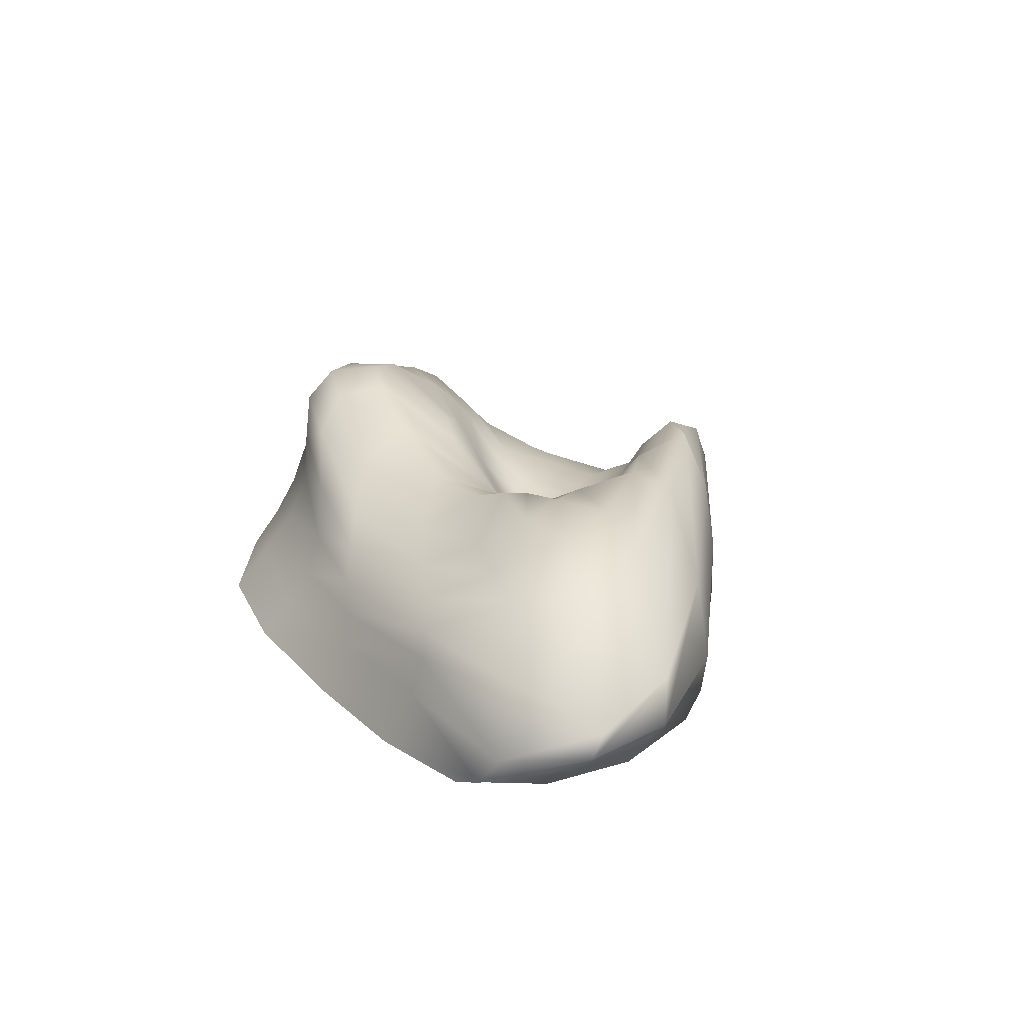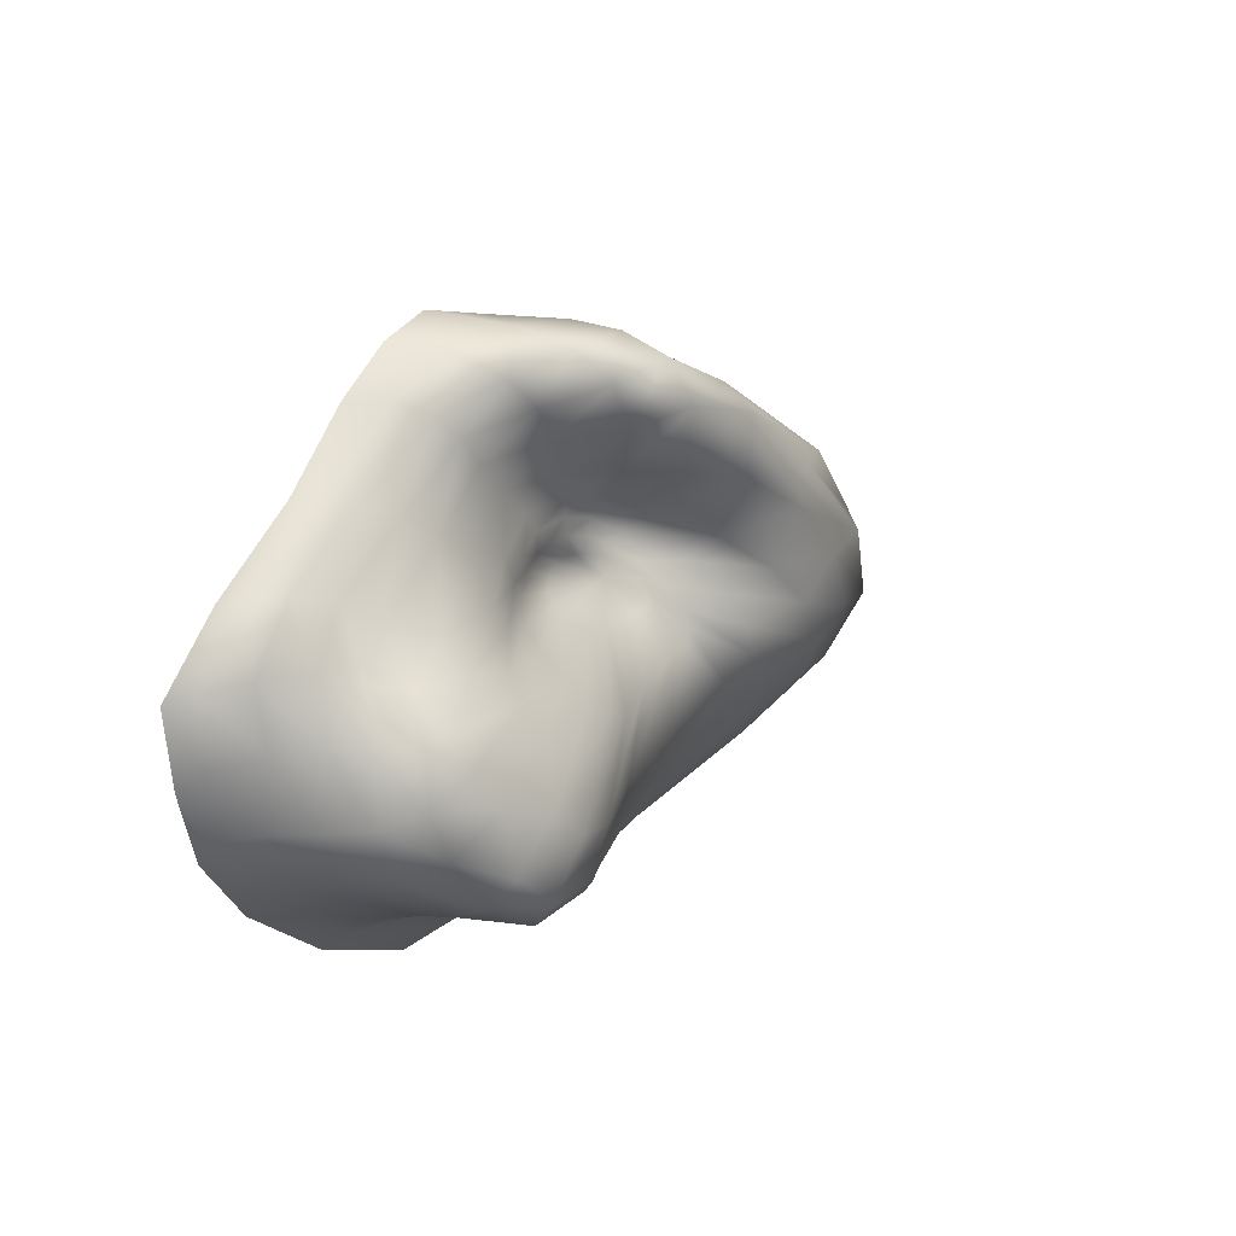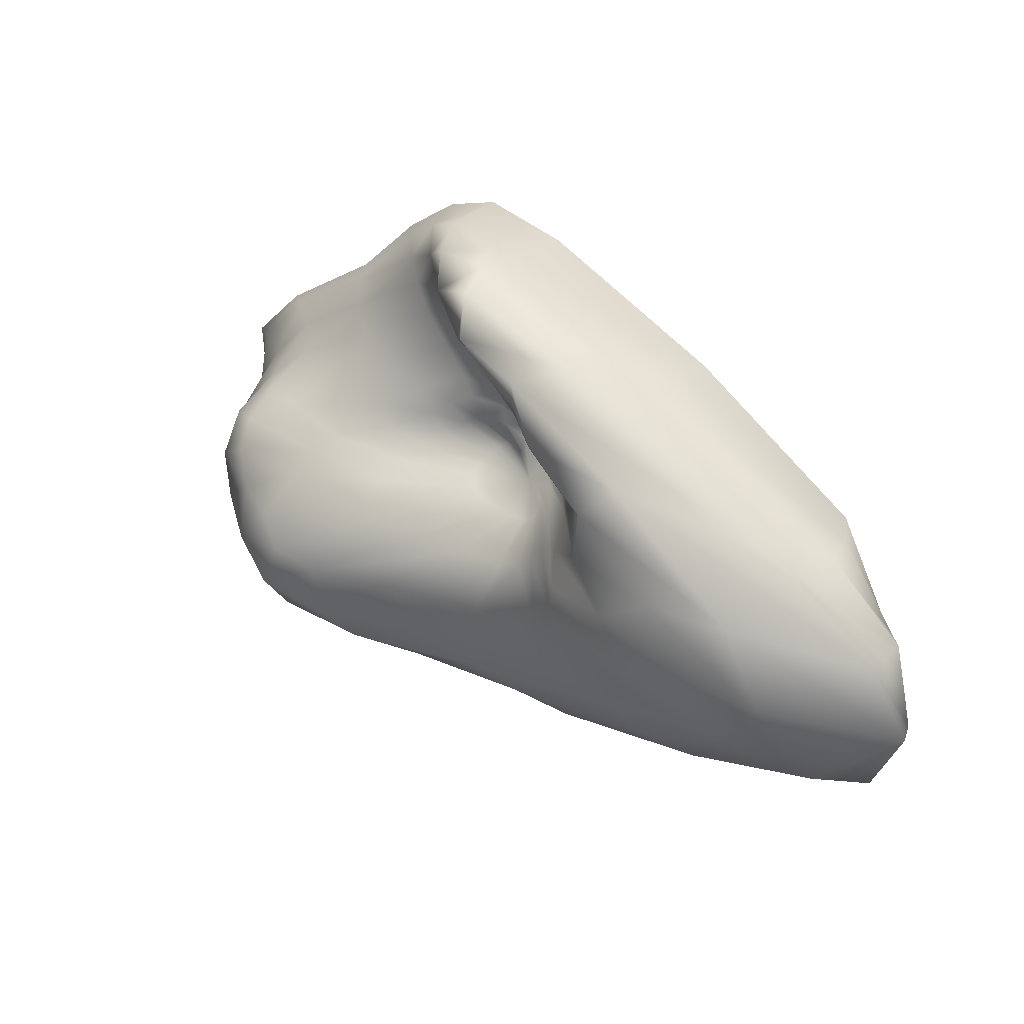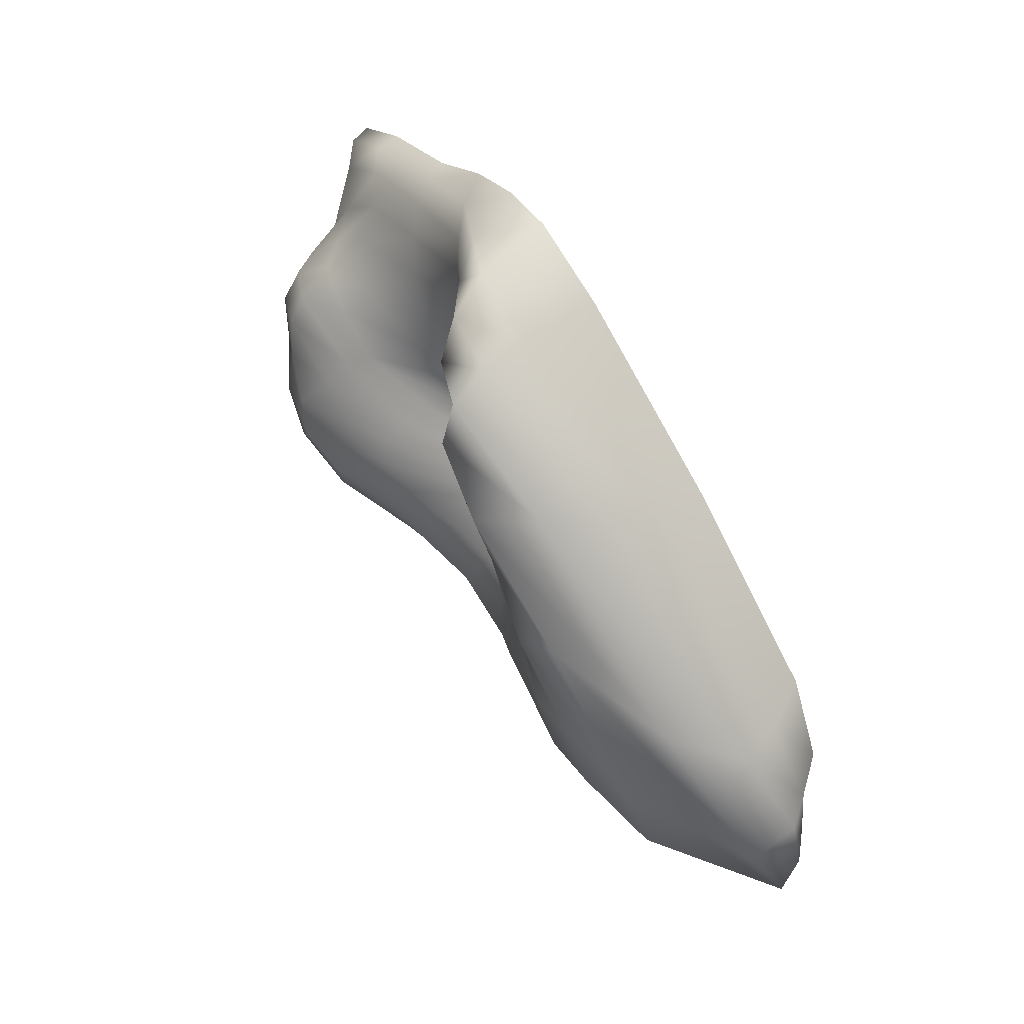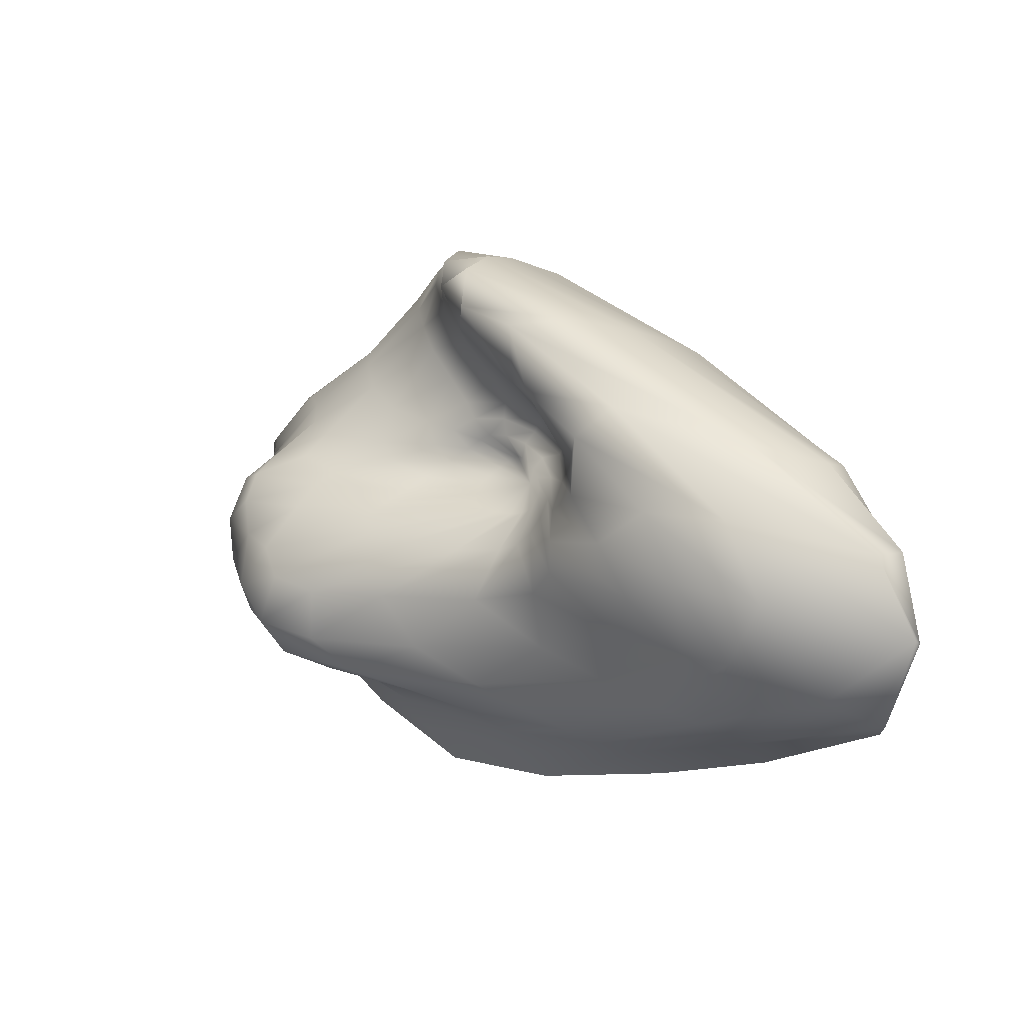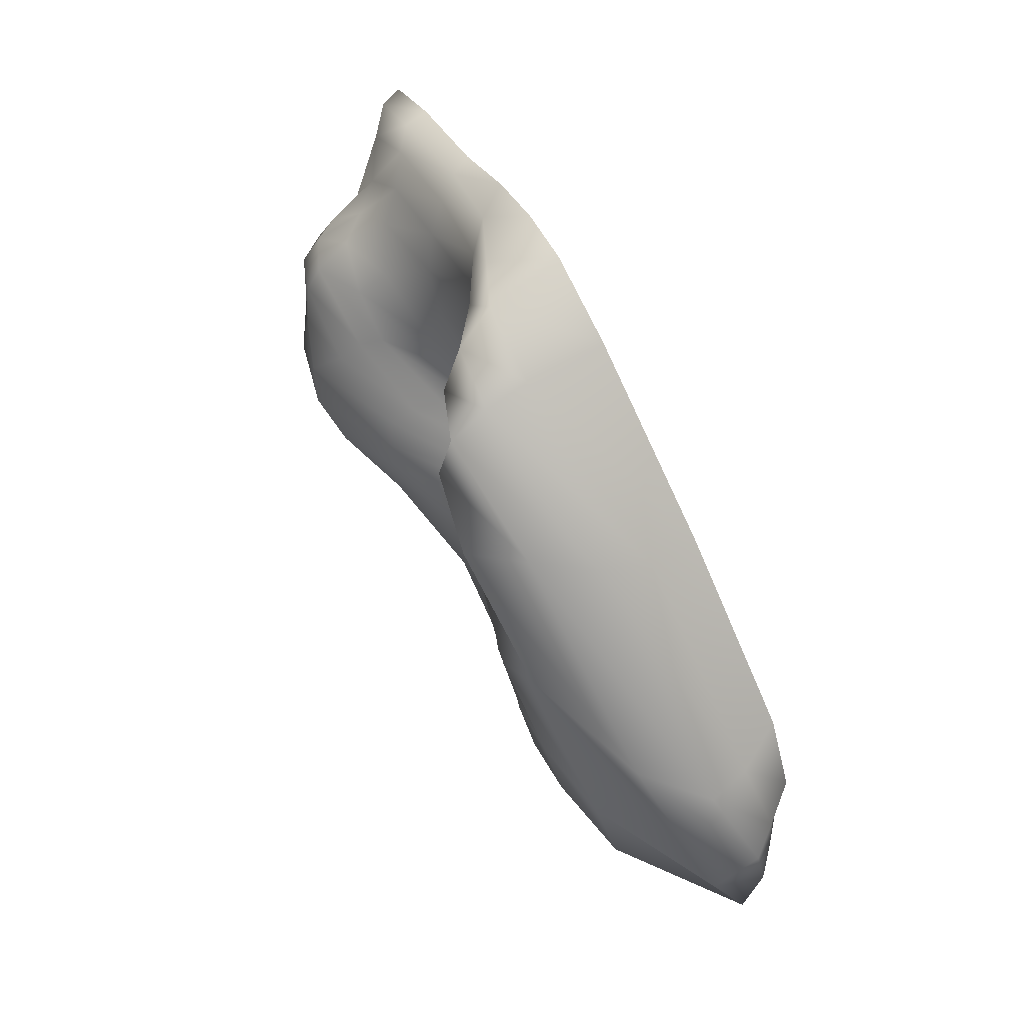
<metadata>
{"format":"obj","ext":"obj","renderer":"f3d","projection":"perspective","resolution":1024,"background":"white","views":[{"elev":23.5,"azim":-115.2,"up":"+Y"},{"elev":24.2,"azim":121.3,"up":"+Z"},{"elev":23.5,"azim":-141.9,"up":"+Z"},{"elev":61.9,"azim":-123.9,"up":"+Z"},{"elev":-0.6,"azim":-140.9,"up":"+Z"},{"elev":71.4,"azim":-118.9,"up":"+Z"}]}
</metadata>
<code>
g default
v -3.601 0 -9.99
v -3.82 0 -10.3
v -4.218 0 -10.65
v -4.71 0 -10.9
v -5.281 0 -10.95
v -5.958 0 -10.89
v -6.506 0 -10.8
v -6.943 0 -10.65
v -7.125 0 -10.31
v -7.112 0 -9.911
v -6.904 0 -9.507
v -6.16 0 -8.98
v -5.354 0 -8.554
v -4.977 0 -8.44
v -4.736 0 -8.489
v -4.485 0 -8.63
v -4.181 0 -8.882
v -3.776 0 -9.113
v -3.484 0 -9.355
v -3.519 -4e-06 -9.686
v -3.59 0.06118 -9.895
v -3.806 0.07834 -10.2
v -4.184 0.1324 -10.51
v -4.709 0.169 -10.75
v -5.314 0.1509 -10.83
v -5.954 0.218 -10.77
v -6.57 0.2488 -10.7
v -7.129 0.09272 -10.63
v -7.278 0.1341 -10.28
v -7.241 0.158 -9.89
v -7.028 0.2131 -9.51
v -6.175 0.2159 -8.945
v -5.366 0.3604 -8.519
v -5.03 0.347 -8.453
v -4.824 0.2519 -8.518
v -4.582 0.1388 -8.637
v -4.232 0.096 -8.871
v -3.806 0.116 -9.088
v -3.541 0.1082 -9.314
v -3.575 0.08954 -9.616
v -3.657 0.2418 -9.834
v -3.804 0.2583 -10.11
v -4.166 0.296 -10.4
v -4.688 0.3271 -10.6
v -5.282 0.2862 -10.72
v -5.844 0.3331 -10.73
v -6.562 0.3941 -10.64
v -7.235 0.2397 -10.58
v -7.398 0.249 -10.24
v -7.344 0.2906 -9.869
v -7.069 0.3958 -9.509
v -6.102 0.4232 -8.905
v -5.388 0.56 -8.533
v -5.102 0.5293 -8.528
v -4.921 0.3863 -8.609
v -4.682 0.2396 -8.699
v -4.313 0.1998 -8.894
v -3.914 0.2037 -9.089
v -3.686 0.2219 -9.291
v -3.704 0.246 -9.566
v -3.724 0.4418 -9.805
v -3.804 0.4423 -10.04
v -4.155 0.483 -10.32
v -4.642 0.5077 -10.49
v -5.187 0.4267 -10.62
v -5.737 0.4251 -10.68
v -6.494 0.4933 -10.6
v -7.105 0.516 -10.48
v -7.461 0.3983 -10.22
v -7.357 0.5198 -9.879
v -6.828 0.634 -9.425
v -5.941 0.671 -8.864
v -5.411 0.7374 -8.608
v -5.183 0.6491 -8.663
v -5.02 0.4416 -8.74
v -4.764 0.2967 -8.794
v -4.4 0.297 -8.965
v -4.041 0.297 -9.143
v -3.869 0.3375 -9.314
v -3.806 0.4081 -9.537
v -3.779 0.6139 -9.773
v -3.84 0.6268 -9.992
v -4.121 0.6584 -10.25
v -4.522 0.6877 -10.43
v -4.991 0.6016 -10.53
v -5.57 0.5118 -10.59
v -6.334 0.5698 -10.53
v -6.787 0.7158 -10.32
v -6.983 0.7925 -10.08
v -6.839 0.8223 -9.744
v -6.3 0.8486 -9.268
v -5.773 0.8823 -8.896
v -5.45 0.8201 -8.787
v -5.295 0.6508 -8.862
v -5.135 0.4179 -8.896
v -4.839 0.3161 -8.911
v -4.498 0.37 -9.073
v -4.135 0.4002 -9.233
v -3.963 0.4562 -9.367
v -3.853 0.5488 -9.522
v -3.88 0.7405 -9.721
v -3.948 0.781 -9.919
v -4.097 0.8027 -10.16
v -4.356 0.8345 -10.35
v -4.751 0.7873 -10.43
v -5.348 0.602 -10.48
v -6.066 0.6047 -10.43
v -6.566 0.7317 -10.3
v -6.63 0.8769 -9.997
v -6.489 0.8925 -9.707
v -6.144 0.9026 -9.389
v -5.835 0.8388 -9.185
v -5.63 0.6797 -9.127
v -5.471 0.5132 -9.097
v -5.268 0.3801 -9.063
v -4.97 0.3299 -9.056
v -4.659 0.4024 -9.186
v -4.317 0.509 -9.308
v -4.054 0.5754 -9.394
v -3.913 0.6601 -9.518
v -4.063 0.8033 -9.634
v -4.136 0.8591 -9.793
v -4.14 0.9096 -10.04
v -4.31 0.9436 -10.21
v -4.61 0.9102 -10.28
v -5.096 0.7262 -10.31
v -5.753 0.6324 -10.3
v -6.243 0.7302 -10.23
v -6.391 0.8807 -10.06
v -6.249 0.8834 -9.834
v -6.067 0.8279 -9.633
v -5.939 0.6662 -9.495
v -5.776 0.4718 -9.38
v -5.555 0.3836 -9.265
v -5.328 0.3611 -9.187
v -5.081 0.3456 -9.174
v -4.873 0.3874 -9.259
v -4.671 0.4754 -9.355
v -4.293 0.6328 -9.417
v -4.061 0.7325 -9.501
v -4.462 0.7316 -9.562
v -4.437 0.8289 -9.667
v -4.339 0.9386 -9.858
v -4.443 0.9809 -9.994
v -4.652 0.948 -10.06
v -4.985 0.8342 -10.08
v -5.465 0.7452 -10.09
v -5.819 0.7771 -10.05
v -5.947 0.8228 -9.961
v -5.924 0.7898 -9.829
v -5.876 0.7108 -9.694
v -5.811 0.5578 -9.566
v -5.668 0.3909 -9.436
v -5.494 0.352 -9.327
v -5.317 0.357 -9.261
v -5.135 0.3556 -9.253
v -5.021 0.3732 -9.304
v -4.925 0.3952 -9.371
v -4.748 0.4876 -9.45
v -4.515 0.642 -9.501
v -4.875 0.5335 -9.585
v -4.842 0.6504 -9.647
v -4.818 0.761 -9.716
v -4.888 0.8077 -9.786
v -5.062 0.7758 -9.839
v -5.316 0.6949 -9.867
v -5.54 0.6631 -9.867
v -5.656 0.6795 -9.841
v -5.713 0.6609 -9.794
v -5.735 0.6175 -9.725
v -5.725 0.5497 -9.638
v -5.667 0.4542 -9.54
v -5.562 0.3824 -9.448
v -5.451 0.3665 -9.38
v -5.331 0.3574 -9.34
v -5.223 0.3475 -9.332
v -5.155 0.3399 -9.353
v -5.086 0.3391 -9.393
v -4.995 0.3753 -9.453
v -4.912 0.4467 -9.521
v -5.194 0.3817 -9.566
v -5.197 0.4219 -9.608
v -5.231 0.4565 -9.645
v -5.295 0.48 -9.676
v -5.382 0.493 -9.696
v -5.474 0.5039 -9.704
v -5.553 0.5198 -9.701
v -5.603 0.5323 -9.687
v -5.628 0.527 -9.663
v -5.633 0.505 -9.628
v -5.618 0.4751 -9.585
v -5.585 0.4444 -9.541
v -5.54 0.4177 -9.5
v -5.488 0.3944 -9.467
v -5.437 0.371 -9.445
v -5.392 0.3477 -9.436
v -5.353 0.3274 -9.439
v -5.311 0.3162 -9.456
v -5.262 0.3214 -9.485
v -5.218 0.3451 -9.523
v -5.511 0.406 -9.564
g Rock3
f 1 2 22 21
f 2 3 23 22
f 3 4 24 23
f 4 5 25 24
f 5 6 26 25
f 6 7 27 26
f 7 8 28 27
f 8 9 29 28
f 9 10 30 29
f 10 11 31 30
f 11 12 32 31
f 12 13 33 32
f 13 14 34 33
f 14 15 35 34
f 15 16 36 35
f 16 17 37 36
f 17 18 38 37
f 18 19 39 38
f 19 20 40 39
f 20 1 21 40
f 21 22 42 41
f 22 23 43 42
f 23 24 44 43
f 24 25 45 44
f 25 26 46 45
f 26 27 47 46
f 27 28 48 47
f 28 29 49 48
f 29 30 50 49
f 30 31 51 50
f 31 32 52 51
f 32 33 53 52
f 33 34 54 53
f 34 35 55 54
f 35 36 56 55
f 36 37 57 56
f 37 38 58 57
f 38 39 59 58
f 39 40 60 59
f 40 21 41 60
f 41 42 62 61
f 42 43 63 62
f 43 44 64 63
f 44 45 65 64
f 45 46 66 65
f 46 47 67 66
f 47 48 68 67
f 48 49 69 68
f 49 50 70 69
f 50 51 71 70
f 51 52 72 71
f 52 53 73 72
f 53 54 74 73
f 54 55 75 74
f 55 56 76 75
f 56 57 77 76
f 57 58 78 77
f 58 59 79 78
f 59 60 80 79
f 60 41 61 80
f 61 62 82 81
f 62 63 83 82
f 63 64 84 83
f 64 65 85 84
f 65 66 86 85
f 66 67 87 86
f 67 68 88 87
f 68 69 89 88
f 69 70 90 89
f 70 71 91 90
f 71 72 92 91
f 72 73 93 92
f 73 74 94 93
f 74 75 95 94
f 75 76 96 95
f 76 77 97 96
f 77 78 98 97
f 78 79 99 98
f 79 80 100 99
f 80 61 81 100
f 81 82 102 101
f 82 83 103 102
f 83 84 104 103
f 84 85 105 104
f 85 86 106 105
f 86 87 107 106
f 87 88 108 107
f 88 89 109 108
f 89 90 110 109
f 90 91 111 110
f 91 92 112 111
f 92 93 113 112
f 93 94 114 113
f 94 95 115 114
f 95 96 116 115
f 96 97 117 116
f 97 98 118 117
f 98 99 119 118
f 99 100 120 119
f 100 81 101 120
f 101 102 122 121
f 102 103 123 122
f 103 104 124 123
f 104 105 125 124
f 105 106 126 125
f 106 107 127 126
f 107 108 128 127
f 108 109 129 128
f 109 110 130 129
f 110 111 131 130
f 111 112 132 131
f 112 113 133 132
f 113 114 134 133
f 114 115 135 134
f 115 116 136 135
f 116 117 137 136
f 117 118 138 137
f 118 119 139 138
f 119 120 140 139
f 120 101 121 140
f 121 122 142 141
f 122 123 143 142
f 123 124 144 143
f 124 125 145 144
f 125 126 146 145
f 126 127 147 146
f 127 128 148 147
f 128 129 149 148
f 129 130 150 149
f 130 131 151 150
f 131 132 152 151
f 132 133 153 152
f 133 134 154 153
f 134 135 155 154
f 135 136 156 155
f 136 137 157 156
f 137 138 158 157
f 138 139 159 158
f 139 140 160 159
f 140 121 141 160
f 141 142 162 161
f 142 143 163 162
f 143 144 164 163
f 144 145 165 164
f 145 146 166 165
f 146 147 167 166
f 147 148 168 167
f 148 149 169 168
f 149 150 170 169
f 150 151 171 170
f 151 152 172 171
f 152 153 173 172
f 153 154 174 173
f 154 155 175 174
f 155 156 176 175
f 156 157 177 176
f 157 158 178 177
f 158 159 179 178
f 159 160 180 179
f 160 141 161 180
f 161 162 182 181
f 162 163 183 182
f 163 164 184 183
f 164 165 185 184
f 165 166 186 185
f 166 167 187 186
f 167 168 188 187
f 168 169 189 188
f 169 170 190 189
f 170 171 191 190
f 171 172 192 191
f 172 173 193 192
f 173 174 194 193
f 174 175 195 194
f 175 176 196 195
f 176 177 197 196
f 177 178 198 197
f 178 179 199 198
f 179 180 200 199
f 180 161 181 200
f 181 182 201
f 182 183 201
f 183 184 201
f 184 185 201
f 185 186 201
f 186 187 201
f 187 188 201
f 188 189 201
f 189 190 201
f 190 191 201
f 191 192 201
f 192 193 201
f 193 194 201
f 194 195 201
f 195 196 201
f 196 197 201
f 197 198 201
f 198 199 201
f 199 200 201
f 200 181 201

</code>
